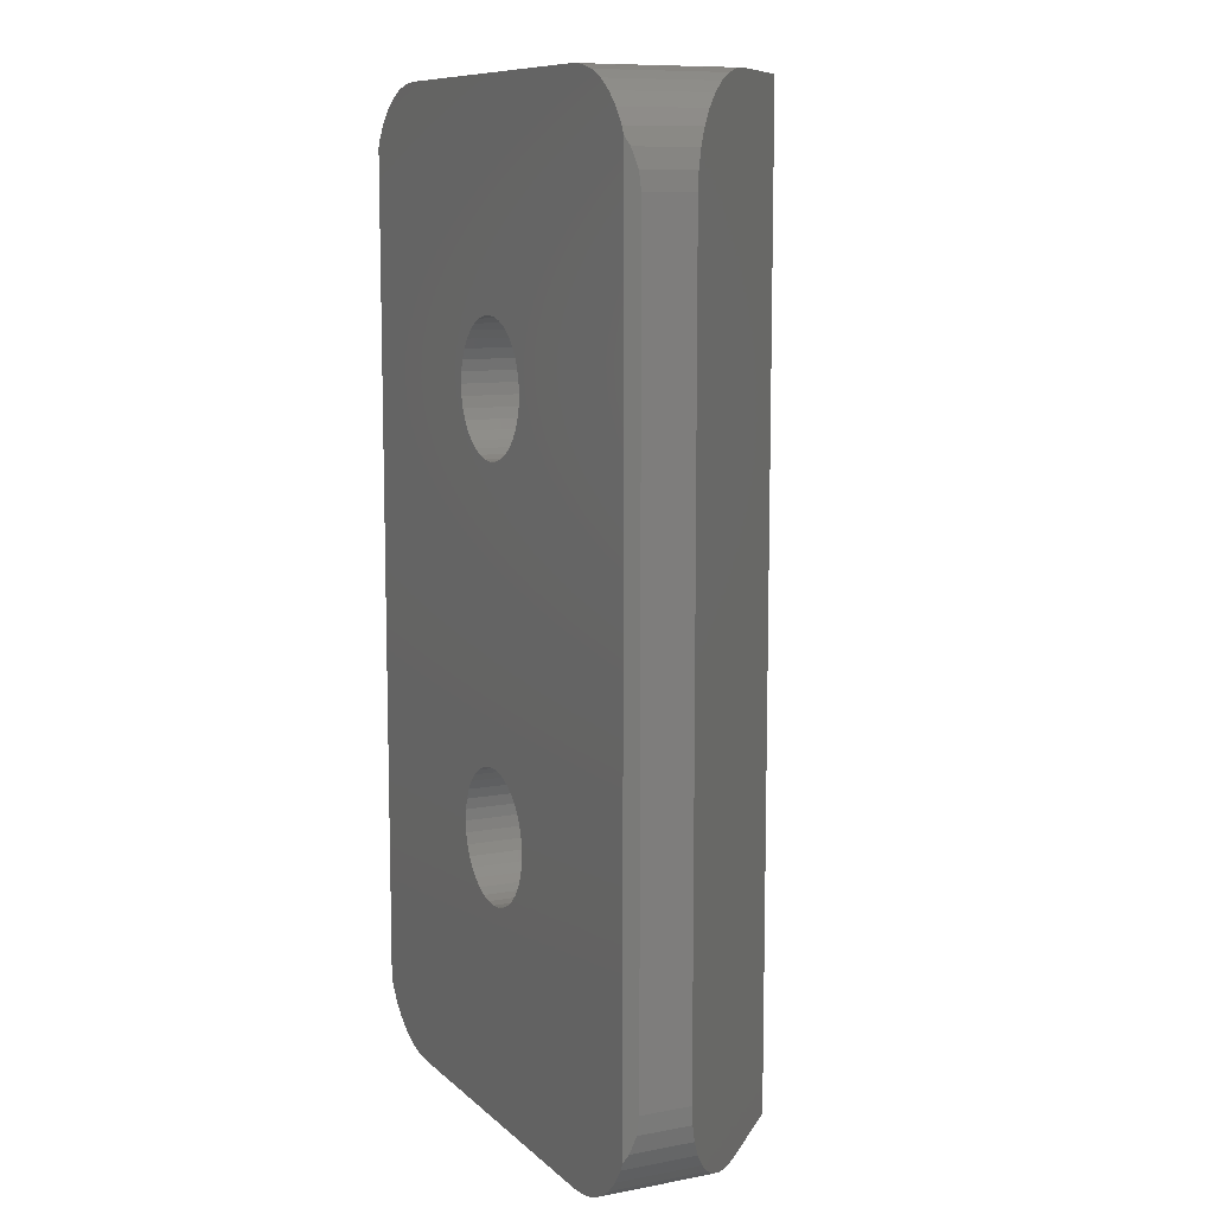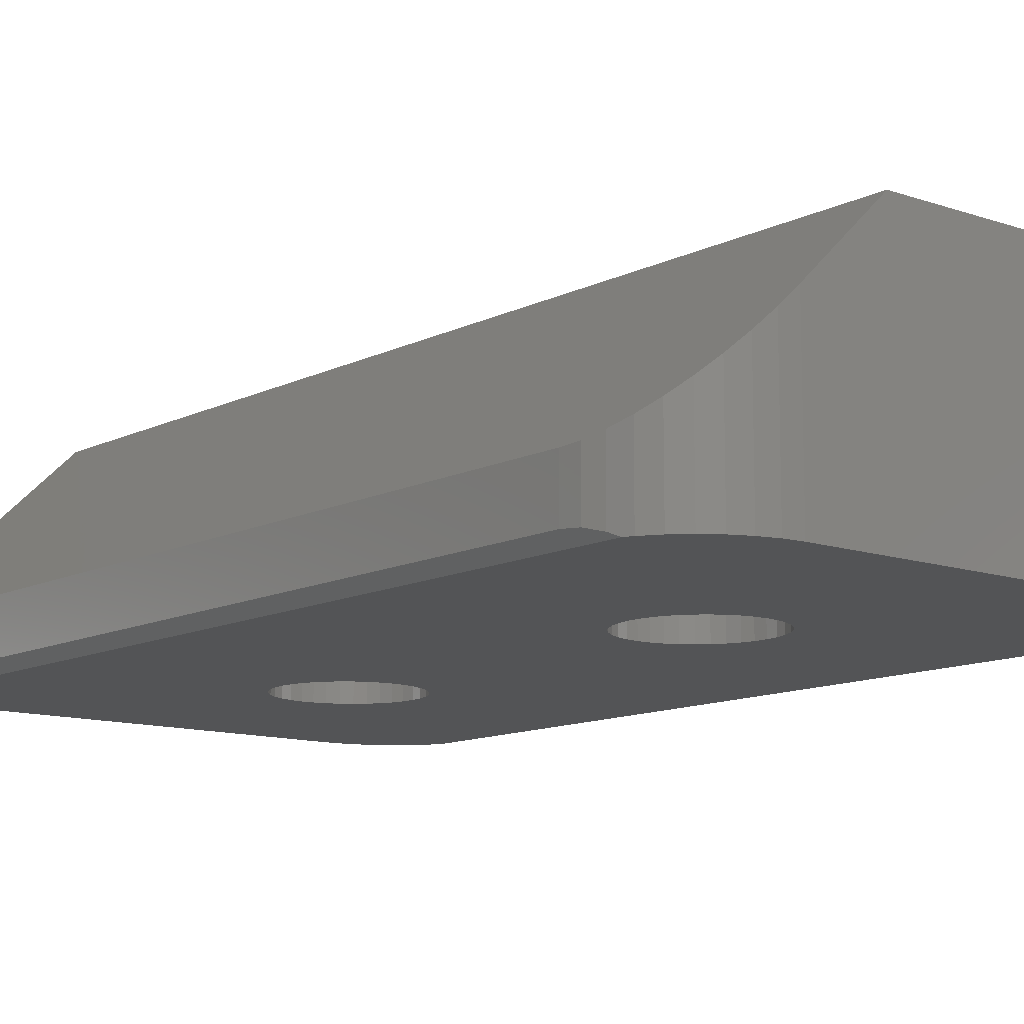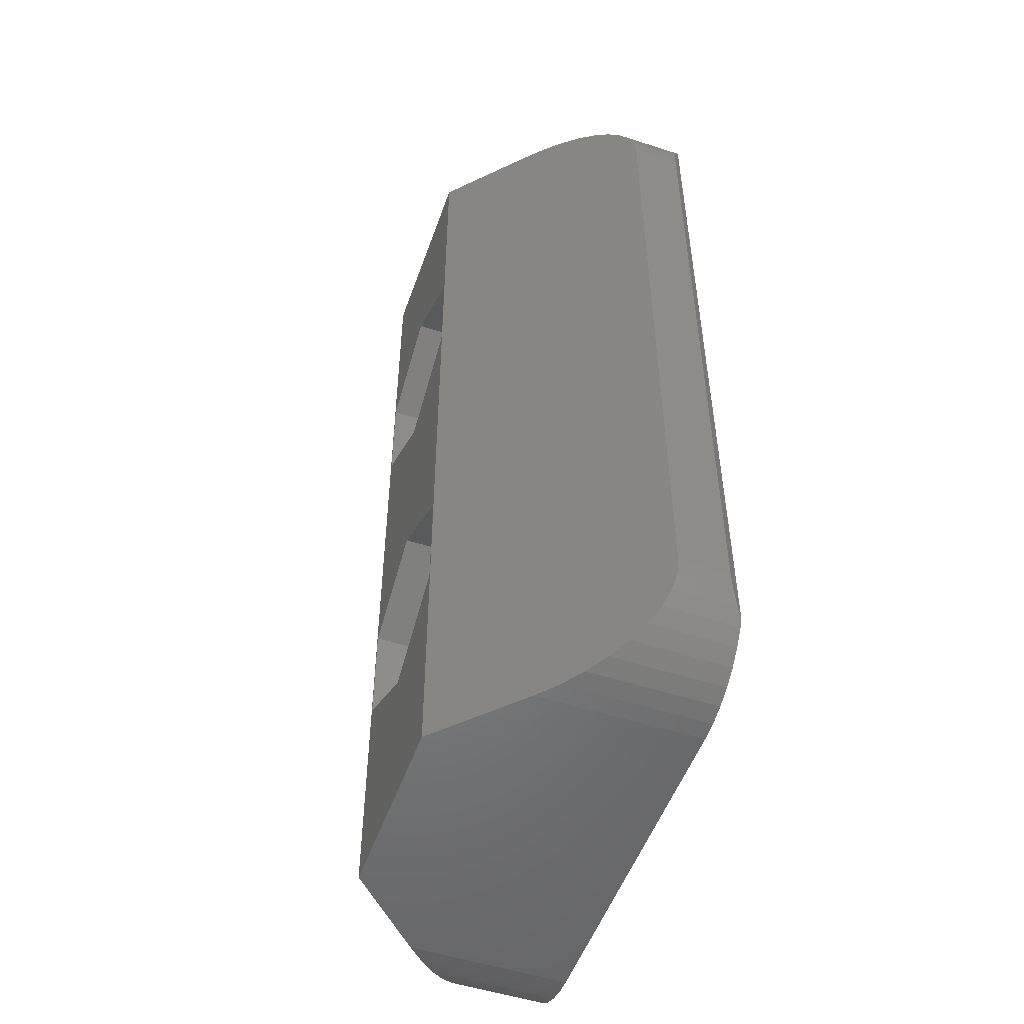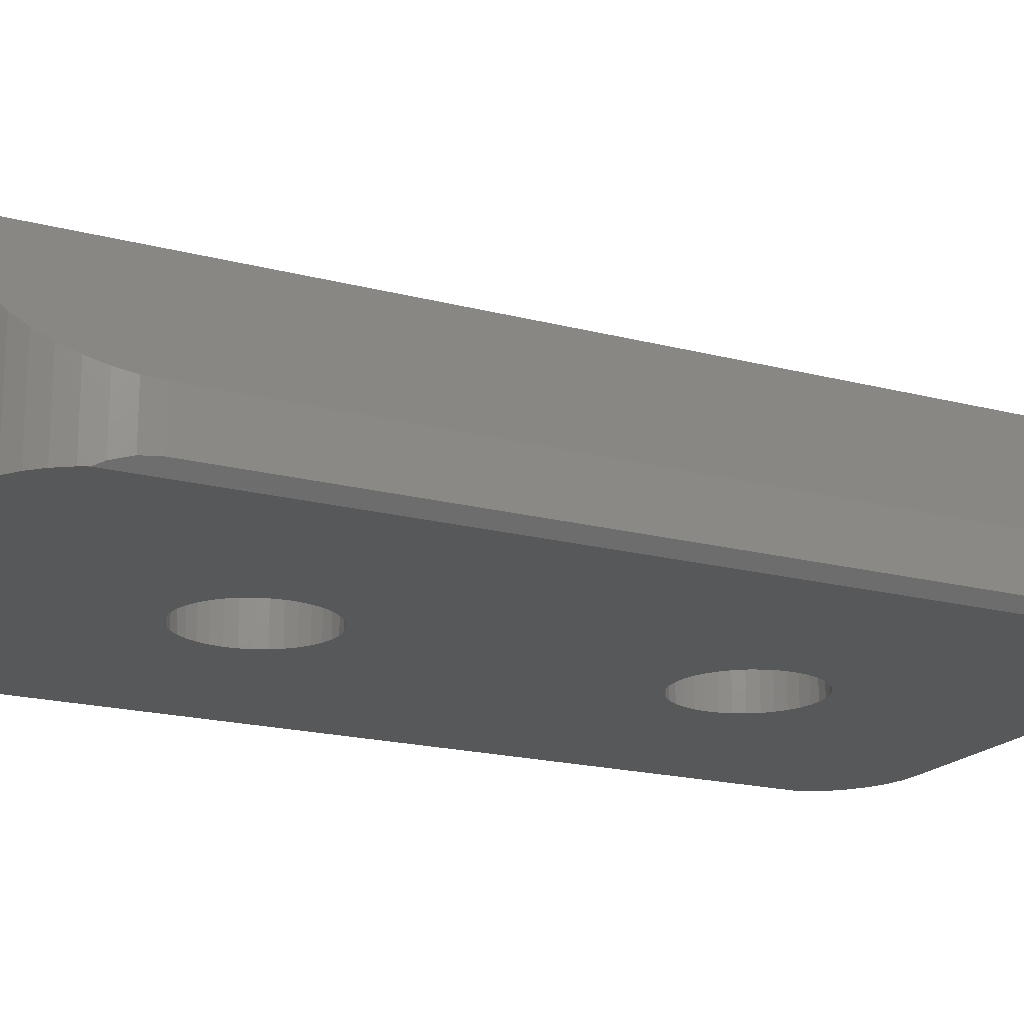
<metadata>
{"format":"stl","ext":"stl","renderer":"f3d","projection":"perspective","resolution":1024,"background":"white","views":[{"elev":9.8,"azim":-116.1,"up":"+Y"},{"elev":-11.6,"azim":140.2,"up":"+Z"},{"elev":-51.8,"azim":70.7,"up":"+Y"},{"elev":-18.8,"azim":63.3,"up":"+Z"}]}
</metadata>
<code>
# stl→obj: 256 verts, 516 faces
v -7.8 -1.719 3.815e-07
v -8.054 -2.479 0.2544
v -7.919 -1.974 0.1191
v -8.1 -3 0.3
v -8.1 -25 0.3
v -7.8 -26.28 3.815e-07
v -8.054 -25.52 0.2544
v -7.919 -26.03 0.1191
v 8.054 -2.479 0.2544
v 7.8 -1.719 3.815e-07
v 7.919 -1.974 0.1191
v 8.1 -3 0.3
v 8.1 -25 0.3
v 7.8 -26.28 3.815e-07
v 8.054 -25.52 0.2544
v 7.919 -26.03 0.1191
v 8.1 -25 1.75
v 8.1 -3 1.75
v -5.1 -28 3.815e-07
v -2.8 -28 6.8
v -5.1 -28 4.608
v 2.8 -28 6.8
v 5.1 -28 3.815e-07
v 5.1 -28 4.608
v 0 -11.18 6.8
v 2.75 -18.41 6.8
v 2.75 -9.588 6.8
v 0 -16.82 6.8
v -2.75 -9.588 6.8
v -2.75 -18.41 6.8
v -2.75 -6.412 6.8
v 2.8 0 6.8
v 2.75 -6.412 6.8
v 0 -4.825 6.8
v -2.8 0 6.8
v 2.75 -21.59 6.8
v 0 -23.18 6.8
v -2.75 -21.59 6.8
v -8.1 -3 1.75
v -8.1 -25 1.75
v 5.1 0 4.608
v 8.054 -2.479 1.793
v 7.919 -1.974 1.922
v 7.698 -1.5 2.133
v 7.398 -1.072 2.419
v 8.054 -25.52 1.793
v 7.028 -0.7019 2.771
v 7.919 -26.03 1.922
v 6.6 -0.4019 3.179
v 7.698 -26.5 2.133
v 6.126 -0.1809 3.631
v 7.398 -26.93 2.419
v 5.621 -0.04558 4.112
v 7.028 -27.3 2.771
v 6.126 -27.82 3.631
v 5.621 -27.95 4.112
v 6.6 -27.6 3.179
v -5.1 0 4.608
v -5.621 -0.04558 4.112
v -6.126 -0.1809 3.631
v -6.6 -0.4019 3.179
v -5.621 -27.95 4.112
v -7.028 -0.7019 2.771
v -6.126 -27.82 3.631
v -7.398 -1.072 2.419
v -6.6 -27.6 3.179
v -7.698 -1.5 2.133
v -7.028 -27.3 2.771
v -7.919 -1.974 1.922
v -7.398 -26.93 2.419
v -8.054 -2.479 1.793
v -7.698 -26.5 2.133
v -7.919 -26.03 1.922
v -8.054 -25.52 1.793
v -5.621 -27.95 3.815e-07
v -7.028 -27.3 3.815e-07
v -7.398 -26.93 3.815e-07
v -7.698 -26.5 3.815e-07
v 1.785 -19.35 3.815e-07
v 1.871 -8.33 3.815e-07
v 1.9 -8 3.815e-07
v 1.785 -8.65 3.815e-07
v 1.645 -19.05 3.815e-07
v 1.645 -8.95 3.815e-07
v 1.455 -18.78 3.815e-07
v 1.455 -9.221 3.815e-07
v 1.221 -18.54 3.815e-07
v 1.221 -9.455 3.815e-07
v 0.95 -18.35 3.815e-07
v 0.95 -9.645 3.815e-07
v 0.6498 -18.21 3.815e-07
v 0.6498 -9.785 3.815e-07
v 0.3299 -18.13 3.815e-07
v 0.3299 -9.871 3.815e-07
v 0 -18.1 3.815e-07
v 0 -9.9 3.815e-07
v -0.3299 -18.13 3.815e-07
v -0.3299 -9.871 3.815e-07
v -0.6498 -18.21 3.815e-07
v -0.6498 -9.785 3.815e-07
v -0.95 -18.35 3.815e-07
v -0.95 -9.645 3.815e-07
v -1.221 -18.54 3.815e-07
v -1.221 -9.455 3.815e-07
v -1.455 -18.78 3.815e-07
v -1.455 -9.221 3.815e-07
v -1.645 -19.05 3.815e-07
v -1.645 -8.95 3.815e-07
v -1.785 -19.35 3.815e-07
v -1.785 -8.65 3.815e-07
v -1.871 -19.67 3.815e-07
v -1.9 -20 3.815e-07
v 7.398 -26.93 3.815e-07
v 7.698 -26.5 3.815e-07
v 1.871 -19.67 3.815e-07
v 1.9 -20 3.815e-07
v 7.028 -27.3 3.815e-07
v 1.871 -7.67 3.815e-07
v 6.6 -27.6 3.815e-07
v 1.785 -7.35 3.815e-07
v 6.126 -27.82 3.815e-07
v 1.645 -7.05 3.815e-07
v 5.621 -27.95 3.815e-07
v 1.455 -6.779 3.815e-07
v 1.455 -21.22 3.815e-07
v 5.1 0 3.815e-07
v 7.028 -0.7019 3.815e-07
v 1.871 -20.33 3.815e-07
v 1.785 -20.65 3.815e-07
v 1.645 -20.95 3.815e-07
v 1.221 -21.46 3.815e-07
v 0.95 -21.65 3.815e-07
v 0.6498 -21.79 3.815e-07
v 0.3299 -21.87 3.815e-07
v 0 -21.9 3.815e-07
v -0.3299 -21.87 3.815e-07
v -0.6498 -21.79 3.815e-07
v -0.95 -21.65 3.815e-07
v -1.221 -21.46 3.815e-07
v -1.871 -20.33 3.815e-07
v -1.785 -20.65 3.815e-07
v -1.645 -20.95 3.815e-07
v -1.455 -21.22 3.815e-07
v 7.398 -1.072 3.815e-07
v 7.698 -1.5 3.815e-07
v 6.6 -0.4019 3.815e-07
v 6.126 -0.1809 3.815e-07
v 5.621 -0.04558 3.815e-07
v 1.221 -6.545 3.815e-07
v 0.95 -6.355 3.815e-07
v 0.6498 -6.215 3.815e-07
v 0.3299 -6.129 3.815e-07
v 0 -6.1 3.815e-07
v -5.1 0 3.815e-07
v -0.3299 -6.129 3.815e-07
v -0.6498 -6.215 3.815e-07
v -0.95 -6.355 3.815e-07
v -1.221 -6.545 3.815e-07
v -1.455 -6.779 3.815e-07
v -1.871 -8.33 3.815e-07
v -1.645 -7.05 3.815e-07
v -1.785 -7.35 3.815e-07
v -1.871 -7.67 3.815e-07
v -1.9 -8 3.815e-07
v -6.126 -27.82 3.815e-07
v -6.6 -27.6 3.815e-07
v -5.621 -0.04558 3.815e-07
v -6.126 -0.1809 3.815e-07
v -6.6 -0.4019 3.815e-07
v -7.028 -0.7019 3.815e-07
v -7.398 -1.072 3.815e-07
v -7.698 -1.5 3.815e-07
v 1.9 -8 4.6
v 1.871 -8.33 4.6
v -1.871 -8.33 4.6
v -1.9 -8 4.6
v 0 -9.9 4.6
v 0.3299 -9.871 4.6
v 0 -6.1 4.6
v -0.3299 -6.129 4.6
v -1.645 -7.05 4.6
v -1.455 -6.779 4.6
v 1.455 -9.221 4.6
v 1.221 -9.455 4.6
v -1.221 -9.455 4.6
v -0.95 -9.645 4.6
v -0.6498 -9.785 4.6
v -0.3299 -9.871 4.6
v 1.221 -6.545 4.6
v 1.455 -6.779 4.6
v 1.785 -8.65 4.6
v 1.645 -8.95 4.6
v 0.6498 -9.785 4.6
v 0.95 -9.645 4.6
v -1.455 -9.221 4.6
v -1.645 -8.95 4.6
v -1.785 -8.65 4.6
v 0.95 -6.355 4.6
v -1.221 -6.545 4.6
v -0.6498 -6.215 4.6
v -0.95 -6.355 4.6
v -1.785 -7.35 4.6
v -1.871 -7.67 4.6
v 1.871 -7.67 4.6
v 0.3299 -6.129 4.6
v 0.6498 -6.215 4.6
v 1.645 -7.05 4.6
v 1.785 -7.35 4.6
v 2.75 -9.588 4.6
v 0 -11.18 4.6
v -2.75 -6.412 4.6
v -2.75 -9.588 4.6
v 2.75 -6.412 4.6
v 0 -4.825 4.6
v 1.9 -20 4.6
v 1.871 -20.33 4.6
v -1.871 -20.33 4.6
v -1.9 -20 4.6
v 0 -21.9 4.6
v 0.3299 -21.87 4.6
v 0 -18.1 4.6
v -0.3299 -18.13 4.6
v -1.645 -19.05 4.6
v -1.455 -18.78 4.6
v 1.455 -21.22 4.6
v 1.221 -21.46 4.6
v -1.221 -21.46 4.6
v -0.95 -21.65 4.6
v -0.6498 -21.79 4.6
v -0.3299 -21.87 4.6
v 1.221 -18.54 4.6
v 1.455 -18.78 4.6
v 1.645 -20.95 4.6
v 1.785 -20.65 4.6
v 0.6498 -21.79 4.6
v 0.95 -21.65 4.6
v -1.455 -21.22 4.6
v -1.645 -20.95 4.6
v -1.785 -20.65 4.6
v 0.95 -18.35 4.6
v -1.221 -18.54 4.6
v -0.6498 -18.21 4.6
v -0.95 -18.35 4.6
v -1.785 -19.35 4.6
v -1.871 -19.67 4.6
v 1.871 -19.67 4.6
v 0.3299 -18.13 4.6
v 0.6498 -18.21 4.6
v 1.645 -19.05 4.6
v 1.785 -19.35 4.6
v 2.75 -21.59 4.6
v 0 -23.18 4.6
v -2.75 -18.41 4.6
v -2.75 -21.59 4.6
v 2.75 -18.41 4.6
v 0 -16.82 4.6
f 1 2 3
f 1 4 2
f 1 5 4
f 6 5 1
f 5 6 7
f 7 6 8
f 9 10 11
f 12 10 9
f 13 10 12
f 14 13 15
f 14 15 16
f 13 14 10
f 17 12 18
f 12 17 13
f 19 20 21
f 20 19 22
f 23 22 19
f 22 23 24
f 25 26 27
f 25 28 26
f 29 28 25
f 29 30 28
f 30 29 31
f 32 33 22
f 32 34 33
f 35 34 32
f 31 35 30
f 34 35 31
f 27 22 33
f 26 22 27
f 36 22 26
f 37 22 36
f 20 37 38
f 35 38 30
f 37 20 22
f 20 38 35
f 5 39 4
f 39 5 40
f 41 18 42
f 18 32 17
f 41 42 43
f 22 17 32
f 41 43 44
f 24 17 22
f 41 44 45
f 17 24 46
f 41 45 47
f 46 24 48
f 41 47 49
f 48 24 50
f 41 49 51
f 50 24 52
f 41 51 53
f 18 41 32
f 52 24 54
f 55 24 56
f 54 24 57
f 57 24 55
f 39 35 58
f 35 39 20
f 39 58 59
f 40 20 39
f 39 59 60
f 20 40 21
f 39 60 61
f 21 40 62
f 39 61 63
f 62 40 64
f 39 63 65
f 64 40 66
f 39 65 67
f 66 40 68
f 39 67 69
f 68 40 70
f 39 69 71
f 70 40 72
f 72 40 73
f 73 40 74
f 19 62 75
f 62 19 21
f 76 70 77
f 70 76 68
f 78 8 6
f 8 78 73
f 73 78 72
f 7 40 5
f 40 7 74
f 14 79 10
f 10 80 81
f 82 10 79
f 10 82 80
f 83 82 79
f 83 84 82
f 85 84 83
f 85 86 84
f 87 86 85
f 87 88 86
f 89 88 87
f 89 90 88
f 91 90 89
f 91 92 90
f 93 92 91
f 93 94 92
f 95 94 93
f 95 96 94
f 97 96 95
f 97 98 96
f 99 98 97
f 99 100 98
f 101 100 99
f 101 102 100
f 103 102 101
f 103 104 102
f 105 104 103
f 105 106 104
f 107 106 105
f 107 108 106
f 109 108 107
f 109 110 108
f 6 109 111
f 109 6 110
f 6 111 112
f 1 110 6
f 113 14 114
f 115 14 116
f 117 14 113
f 79 14 115
f 14 117 23
f 118 10 81
f 23 117 119
f 120 10 118
f 23 119 121
f 122 10 120
f 23 121 123
f 124 10 122
f 14 23 125
f 126 10 124
f 127 10 126
f 14 128 116
f 14 129 128
f 14 130 129
f 14 125 130
f 23 131 125
f 23 132 131
f 23 133 132
f 23 134 133
f 23 135 134
f 19 135 23
f 135 19 136
f 136 19 137
f 137 19 138
f 138 19 139
f 140 6 112
f 141 6 140
f 142 6 141
f 143 6 142
f 6 143 19
f 139 19 143
f 10 144 145
f 10 127 144
f 127 126 146
f 146 126 147
f 147 126 148
f 149 126 124
f 150 126 149
f 151 126 150
f 152 126 151
f 153 126 152
f 154 153 155
f 154 155 156
f 154 156 157
f 154 157 158
f 154 158 159
f 110 1 160
f 153 154 126
f 1 159 161
f 1 161 162
f 1 162 163
f 160 1 164
f 6 19 75
f 164 1 163
f 6 75 165
f 159 1 154
f 6 165 166
f 154 1 167
f 6 166 76
f 167 1 168
f 6 76 77
f 168 1 169
f 6 77 78
f 169 1 170
f 170 1 171
f 171 1 172
f 77 72 78
f 72 77 70
f 165 66 166
f 66 165 64
f 166 68 76
f 68 166 66
f 73 7 8
f 7 73 74
f 75 64 165
f 64 75 62
f 154 59 58
f 59 154 167
f 65 170 171
f 170 65 63
f 168 61 60
f 61 168 169
f 2 69 3
f 69 2 71
f 3 172 1
f 172 3 69
f 172 69 67
f 4 71 2
f 71 4 39
f 169 63 61
f 63 169 170
f 167 60 59
f 60 167 168
f 67 171 172
f 171 67 65
f 46 13 17
f 13 46 15
f 23 56 24
f 56 23 123
f 119 54 57
f 54 119 117
f 123 55 56
f 55 123 121
f 117 52 54
f 52 117 113
f 48 15 46
f 15 48 16
f 113 50 52
f 50 113 114
f 121 57 55
f 57 121 119
f 114 16 48
f 114 48 50
f 16 114 14
f 18 9 42
f 9 18 12
f 45 127 47
f 127 45 144
f 43 145 44
f 11 145 43
f 145 11 10
f 9 43 42
f 43 9 11
f 44 144 45
f 144 44 145
f 148 51 147
f 51 148 53
f 126 53 148
f 53 126 41
f 146 47 127
f 47 146 49
f 147 49 146
f 49 147 51
f 126 32 41
f 32 126 35
f 154 35 126
f 35 154 58
f 80 173 81
f 173 80 174
f 175 164 176
f 164 175 160
f 94 177 178
f 177 94 96
f 155 179 180
f 179 155 153
f 181 159 182
f 159 181 161
f 88 183 86
f 183 88 184
f 102 185 186
f 185 102 104
f 98 187 188
f 187 98 100
f 124 189 149
f 189 124 190
f 84 191 82
f 191 84 192
f 82 174 80
f 174 82 191
f 86 192 84
f 192 86 183
f 90 193 194
f 193 90 92
f 92 178 193
f 178 92 94
f 88 194 184
f 194 88 90
f 195 108 196
f 108 195 106
f 185 106 195
f 106 185 104
f 196 110 197
f 110 196 108
f 100 186 187
f 186 100 102
f 96 188 177
f 188 96 98
f 150 189 198
f 189 150 149
f 182 158 199
f 158 182 159
f 157 200 201
f 200 157 156
f 202 161 181
f 161 202 162
f 176 163 203
f 163 176 164
f 197 160 175
f 160 197 110
f 81 204 118
f 204 81 173
f 153 205 179
f 205 153 152
f 151 198 206
f 198 151 150
f 120 207 122
f 207 120 208
f 122 190 124
f 190 122 207
f 118 208 120
f 208 118 204
f 158 201 199
f 201 158 157
f 156 180 200
f 180 156 155
f 203 162 202
f 162 203 163
f 152 206 205
f 206 152 151
f 209 25 27
f 25 209 210
f 29 211 31
f 211 29 212
f 210 29 25
f 29 210 212
f 213 173 209
f 213 204 173
f 213 208 204
f 213 207 208
f 213 190 207
f 213 189 190
f 213 198 189
f 214 198 213
f 198 214 206
f 206 214 205
f 214 179 205
f 214 180 179
f 214 200 180
f 214 201 200
f 211 201 214
f 201 211 199
f 211 176 203
f 211 203 202
f 176 211 212
f 181 211 202
f 182 211 181
f 199 211 182
f 174 209 173
f 191 209 174
f 192 209 191
f 183 209 192
f 184 209 183
f 194 209 184
f 210 194 193
f 210 193 178
f 194 210 209
f 177 210 178
f 188 210 177
f 187 210 188
f 186 210 187
f 212 186 185
f 212 185 195
f 186 212 210
f 196 212 195
f 197 212 196
f 175 212 197
f 212 175 176
f 209 33 213
f 33 209 27
f 214 33 34
f 33 214 213
f 211 34 31
f 34 211 214
f 128 215 116
f 215 128 216
f 217 112 218
f 112 217 140
f 134 219 220
f 219 134 135
f 97 221 222
f 221 97 95
f 223 105 224
f 105 223 107
f 131 225 125
f 225 131 226
f 138 227 228
f 227 138 139
f 136 229 230
f 229 136 137
f 85 231 87
f 231 85 232
f 129 233 234
f 233 129 130
f 129 216 128
f 216 129 234
f 125 233 130
f 233 125 225
f 132 235 236
f 235 132 133
f 133 220 235
f 220 133 134
f 131 236 226
f 236 131 132
f 237 142 238
f 142 237 143
f 227 143 237
f 143 227 139
f 238 141 239
f 141 238 142
f 137 228 229
f 228 137 138
f 135 230 219
f 230 135 136
f 89 231 240
f 231 89 87
f 224 103 241
f 103 224 105
f 101 242 243
f 242 101 99
f 244 107 223
f 107 244 109
f 218 111 245
f 111 218 112
f 239 140 217
f 140 239 141
f 116 246 115
f 246 116 215
f 95 247 221
f 247 95 93
f 91 240 248
f 240 91 89
f 79 249 83
f 249 79 250
f 83 232 85
f 232 83 249
f 115 250 79
f 250 115 246
f 103 243 241
f 243 103 101
f 99 222 242
f 222 99 97
f 245 109 244
f 109 245 111
f 93 248 247
f 248 93 91
f 251 37 36
f 37 251 252
f 38 253 30
f 253 38 254
f 252 38 37
f 38 252 254
f 255 215 251
f 255 246 215
f 255 250 246
f 255 249 250
f 255 232 249
f 255 231 232
f 255 240 231
f 256 240 255
f 240 256 248
f 248 256 247
f 256 221 247
f 256 222 221
f 256 242 222
f 256 243 242
f 253 243 256
f 243 253 241
f 253 218 245
f 253 245 244
f 218 253 254
f 223 253 244
f 224 253 223
f 241 253 224
f 216 251 215
f 234 251 216
f 233 251 234
f 225 251 233
f 226 251 225
f 236 251 226
f 252 236 235
f 252 235 220
f 236 252 251
f 219 252 220
f 230 252 219
f 229 252 230
f 228 252 229
f 254 228 227
f 254 227 237
f 228 254 252
f 238 254 237
f 239 254 238
f 217 254 239
f 254 217 218
f 251 26 255
f 26 251 36
f 256 26 28
f 26 256 255
f 253 28 30
f 28 253 256

</code>
